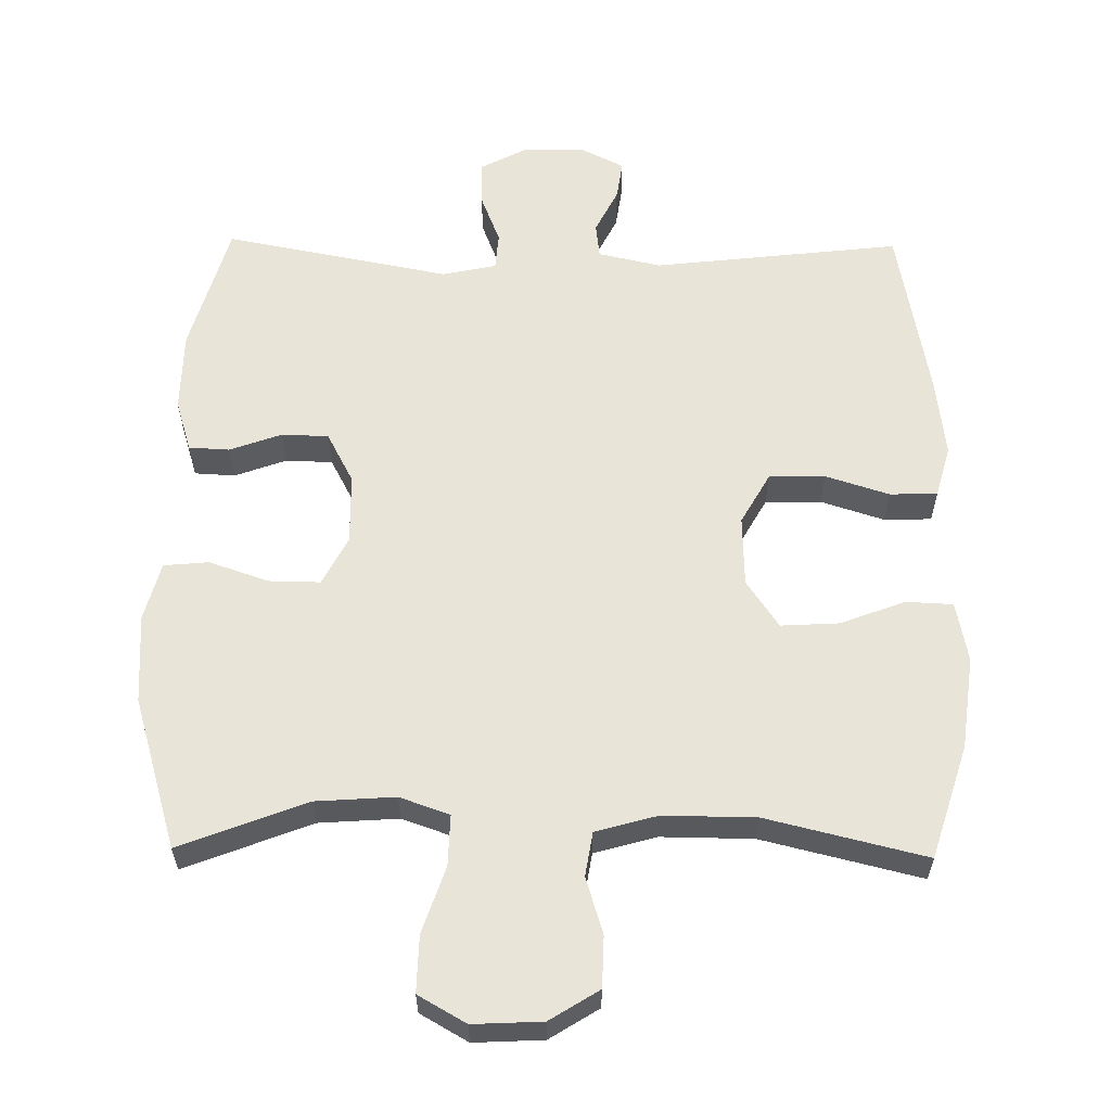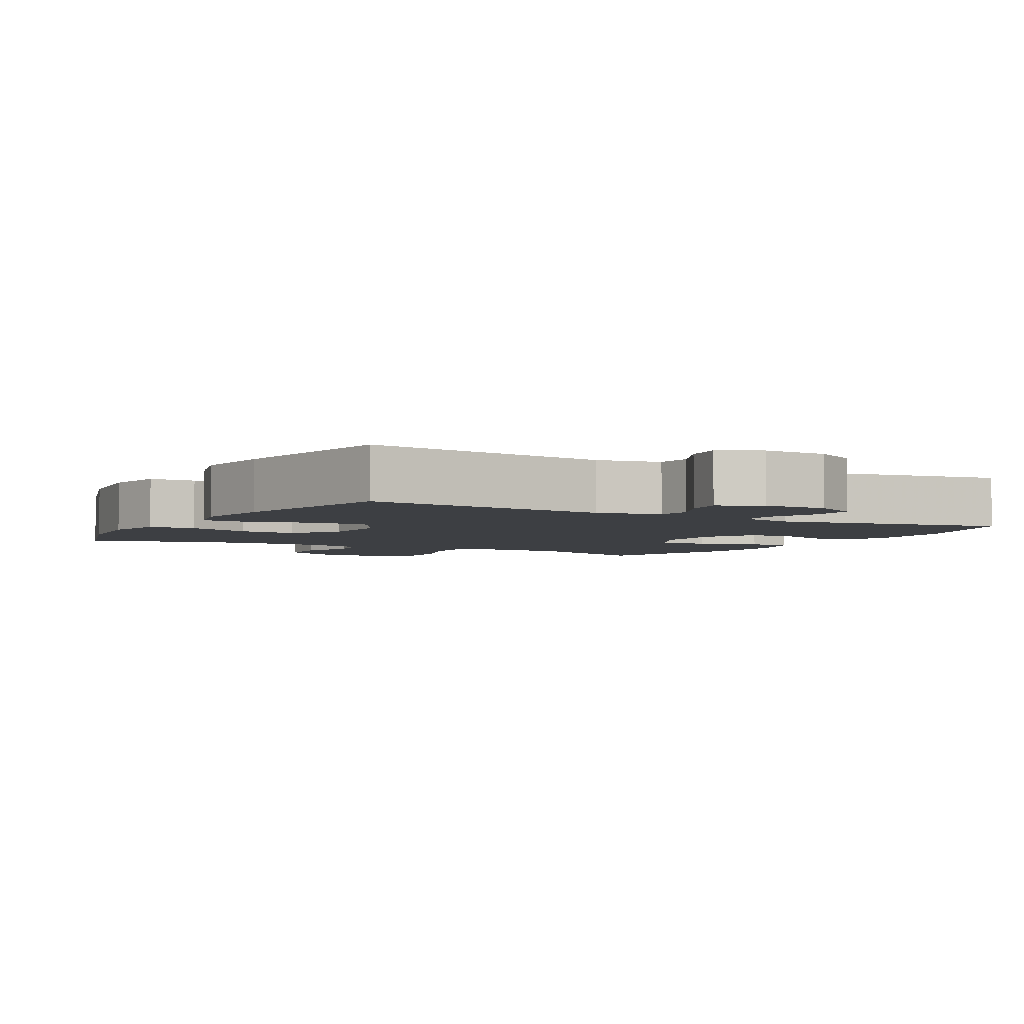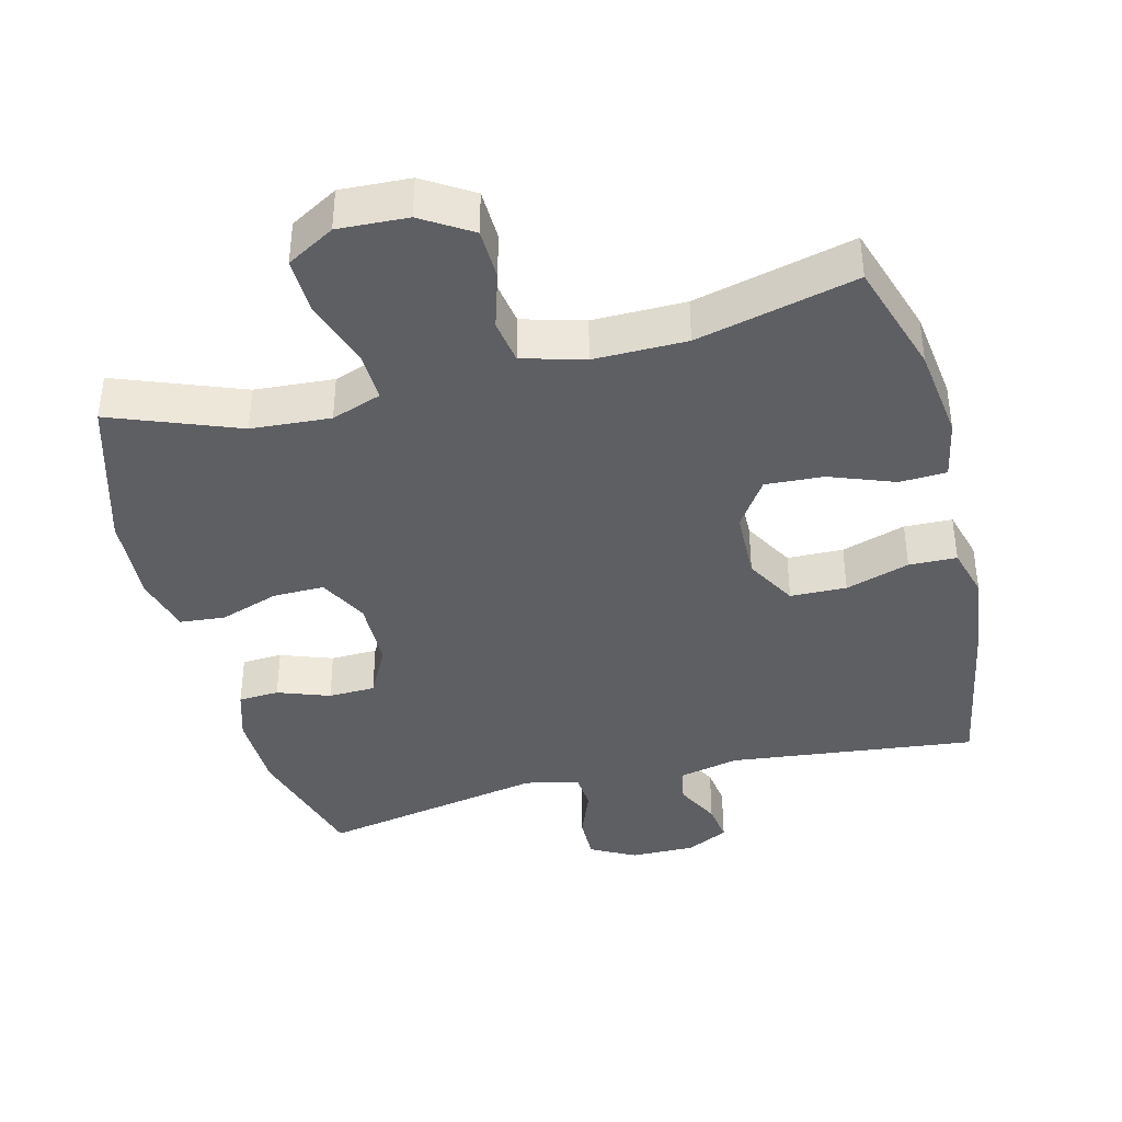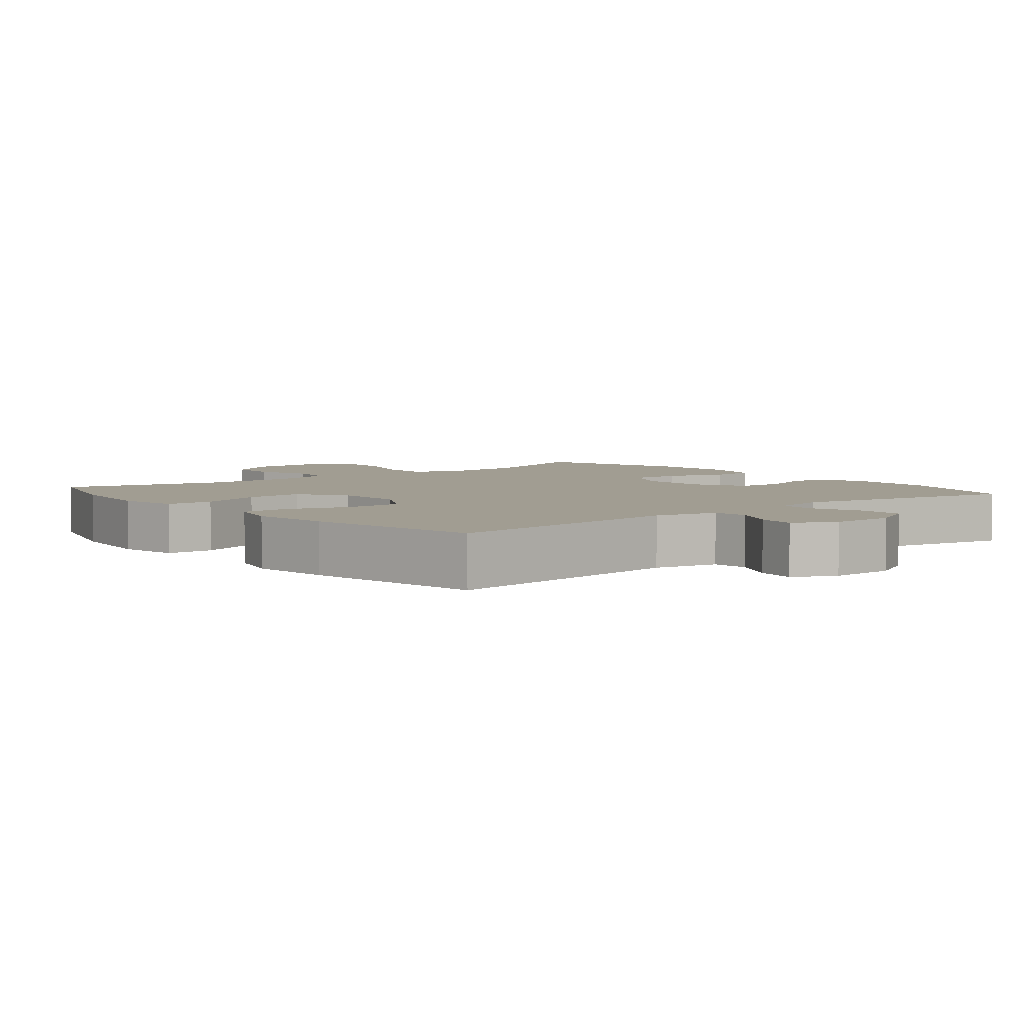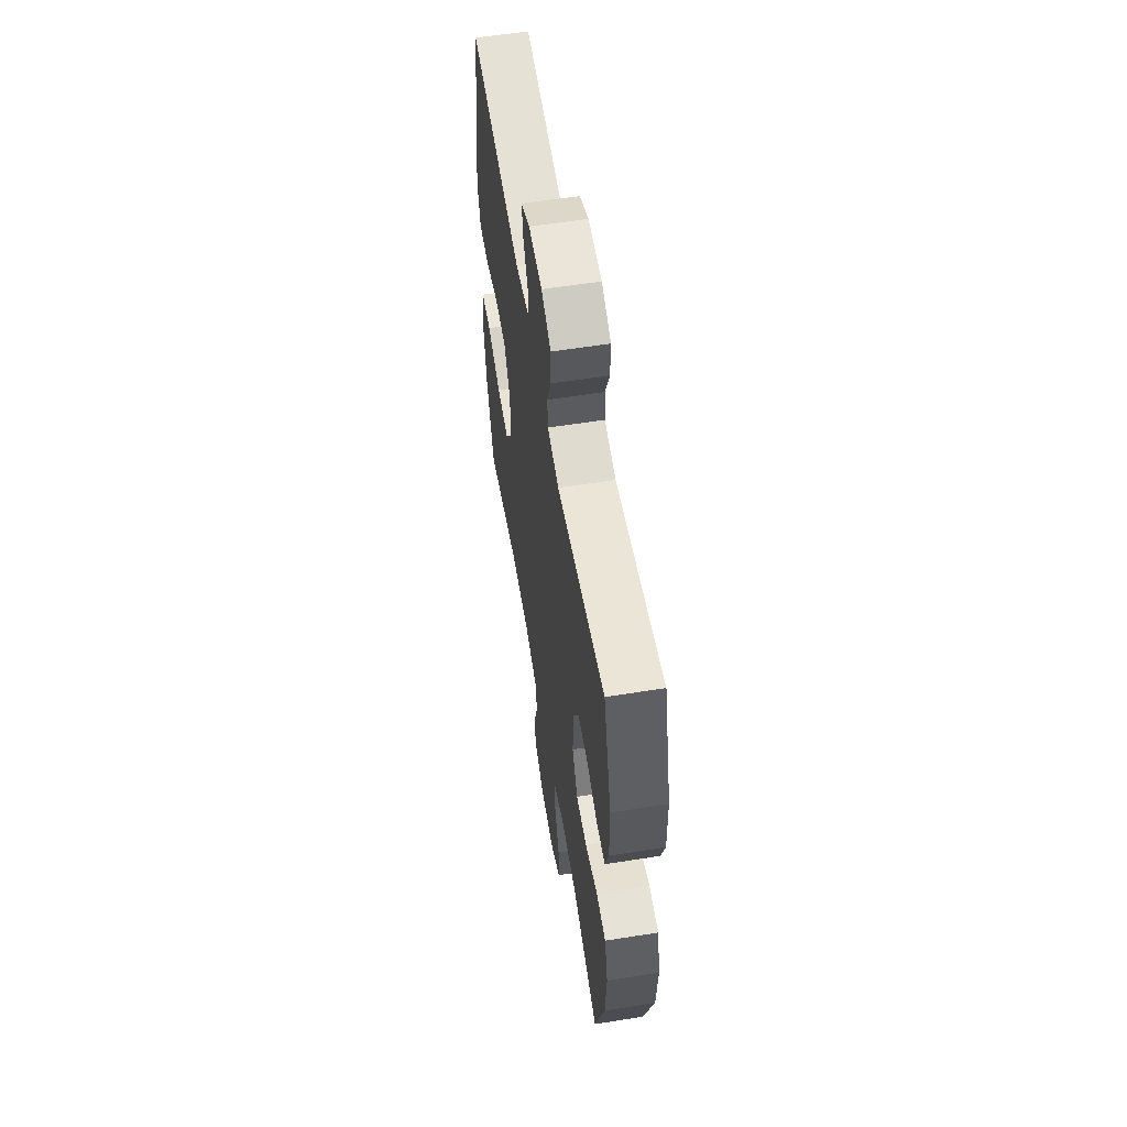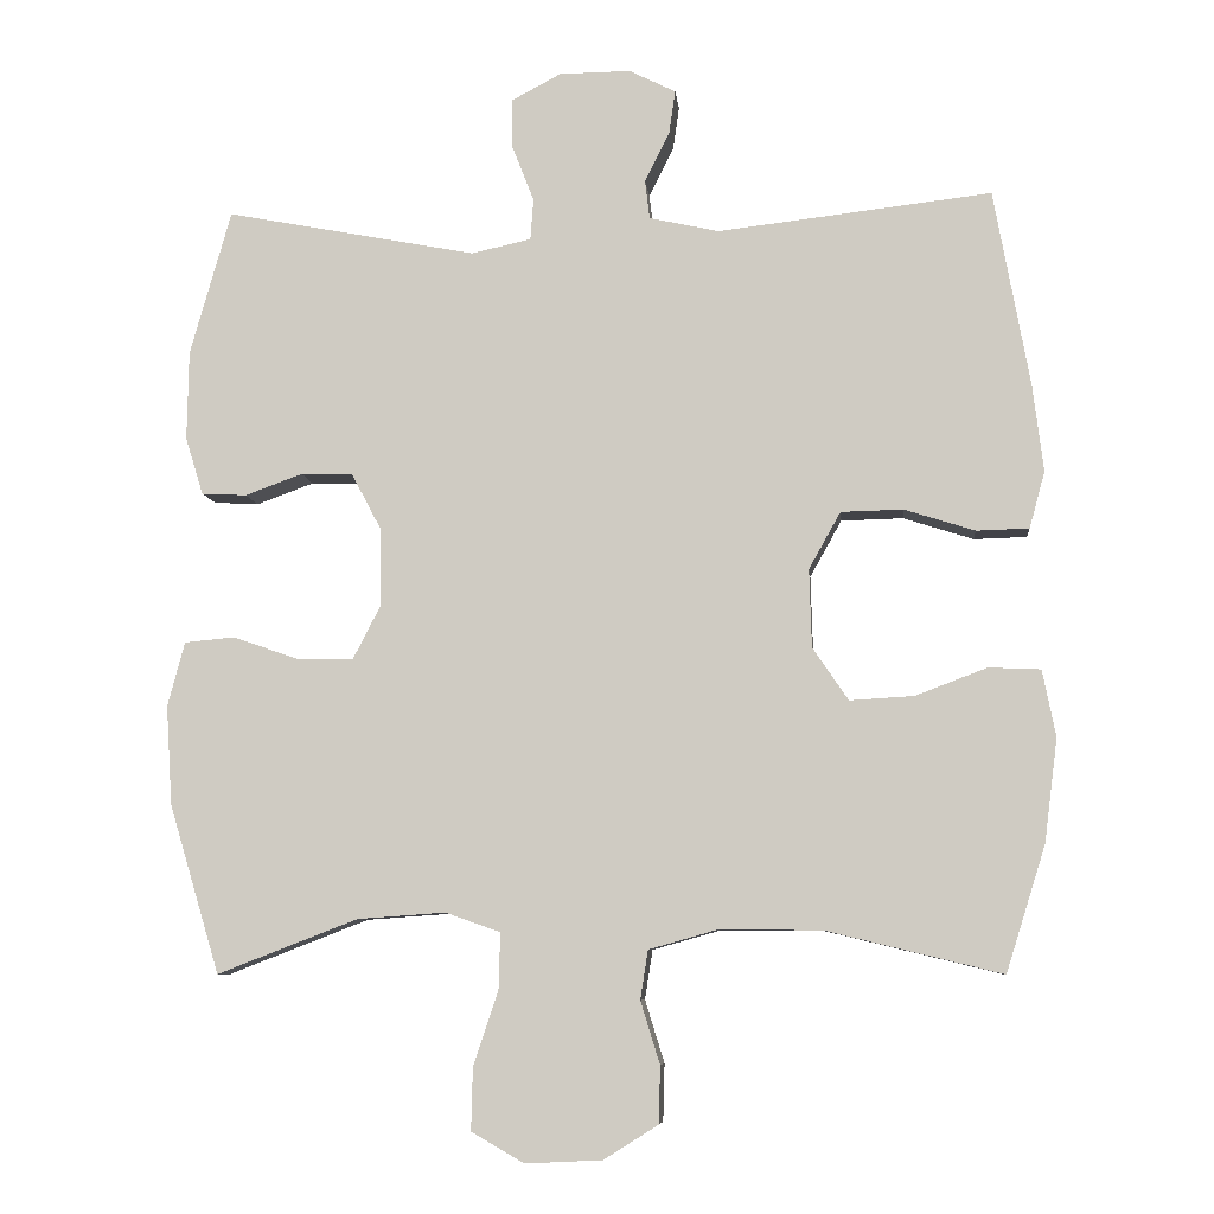
<metadata>
{"format":"obj","ext":"obj","renderer":"f3d","projection":"perspective","resolution":1024,"background":"white","views":[{"elev":59.8,"azim":-179.2,"up":"+Y"},{"elev":-3.9,"azim":-29.7,"up":"+Y"},{"elev":-39.8,"azim":-165.6,"up":"+Y"},{"elev":4.8,"azim":-39.3,"up":"+Y"},{"elev":58.6,"azim":80.7,"up":"+Z"},{"elev":-7.5,"azim":-174.3,"up":"+Z"}]}
</metadata>
<code>
v 0.5 0.07 -0.5
v 0.319 0.07 -0.43
v 0.206 0.07 -0.422
v 0.135 0.07 -0.447
v 0.137 0.07 -0.52
v 0.169 0.07 -0.615
v 0.171 0.07 -0.696
v 0.103 0.07 -0.735
v 0.004 0.07 -0.73
v -0.066 0.07 -0.686
v -0.068 0.07 -0.613
v -0.043 0.07 -0.532
v -0.053 0.07 -0.469
v -0.141 0.07 -0.444
v -0.273 0.07 -0.445
v -0.5 0.07 -0.5
v -0.551 0.07 -0.338
v -0.568 0.07 -0.205
v -0.551 0.07 -0.119
v -0.484 0.07 -0.116
v -0.392 0.07 -0.151
v -0.309 0.07 -0.156
v -0.263 0.07 -0.088
v -0.26 0.07 0.013
v -0.301 0.07 0.086
v -0.381 0.07 0.088
v -0.472 0.07 0.059
v -0.54 0.07 0.061
v -0.56 0.07 0.134
v -0.546 0.07 0.248
v -0.5 0.07 0.5
v -0.147 0.07 0.459
v -0.057 0.07 0.479
v -0.051 0.07 0.529
v -0.083 0.07 0.593
v -0.091 0.07 0.649
v -0.031 0.07 0.679
v 0.061 0.07 0.678
v 0.125 0.07 0.644
v 0.124 0.07 0.58
v 0.096 0.07 0.508
v 0.1 0.07 0.455
v 0.177 0.07 0.438
v 0.5 0.07 0.5
v 0.553 0.07 0.313
v 0.555 0.07 0.198
v 0.532 0.07 0.124
v 0.474 0.07 0.121
v 0.4 0.07 0.148
v 0.333 0.07 0.146
v 0.295 0.07 0.074
v 0.293 0.07 -0.026
v 0.329 0.07 -0.096
v 0.402 0.07 -0.095
v 0.487 0.07 -0.066
v 0.551 0.07 -0.072
v 0.573 0.07 -0.155
v 0.565 0.07 -0.283
v 0.5 0 -0.5
v 0.319 0 -0.43
v 0.206 0 -0.422
v 0.135 0 -0.447
v 0.137 0 -0.52
v 0.169 0 -0.615
v 0.171 0 -0.696
v 0.103 0 -0.735
v 0.004 0 -0.73
v -0.066 0 -0.686
v -0.068 0 -0.613
v -0.043 0 -0.532
v -0.053 0 -0.469
v -0.141 0 -0.444
v -0.273 0 -0.445
v -0.5 0 -0.5
v -0.551 0 -0.338
v -0.568 0 -0.205
v -0.551 0 -0.119
v -0.484 0 -0.116
v -0.392 0 -0.151
v -0.309 0 -0.156
v -0.263 0 -0.088
v -0.26 0 0.013
v -0.301 0 0.086
v -0.381 0 0.088
v -0.472 0 0.059
v -0.54 0 0.061
v -0.56 0 0.134
v -0.546 0 0.248
v -0.5 0 0.5
v -0.147 0 0.459
v -0.057 0 0.479
v -0.051 0 0.529
v -0.083 0 0.593
v -0.091 0 0.649
v -0.031 0 0.679
v 0.061 0 0.678
v 0.125 0 0.644
v 0.124 0 0.58
v 0.096 0 0.508
v 0.1 0 0.455
v 0.177 0 0.438
v 0.5 0 0.5
v 0.553 0 0.313
v 0.555 0 0.198
v 0.532 0 0.124
v 0.474 0 0.121
v 0.4 0 0.148
v 0.333 0 0.146
v 0.295 0 0.074
v 0.293 0 -0.026
v 0.329 0 -0.096
v 0.402 0 -0.095
v 0.487 0 -0.066
v 0.551 0 -0.072
v 0.573 0 -0.155
v 0.565 0 -0.283
f 58 1 2
f 57 58 2
f 56 57 2
f 55 56 2
f 54 55 2
f 53 54 2 3
f 52 53 3 4
f 51 52 4
f 47 48 49
f 46 47 49
f 45 46 49
f 44 45 49
f 43 44 49
f 42 43 49 50
f 39 40 41
f 38 39 41
f 37 38 41
f 36 37 41
f 35 36 41
f 34 35 41
f 33 34 41 42
f 42 50 51
f 33 42 51
f 32 33 51
f 30 31 32
f 29 30 32
f 28 29 32
f 27 28 32
f 26 27 32
f 19 20 21
f 18 19 21
f 17 18 21
f 16 17 21
f 15 16 21
f 14 15 21 22
f 13 14 22 23
f 10 11 12
f 9 10 12
f 8 9 12
f 7 8 12
f 6 7 12
f 5 6 12
f 4 5 12 13
f 13 23 24
f 4 13 24
f 51 4 24
f 25 26 32 51
f 24 25 51
f 60 59 116
f 60 116 115
f 60 115 114
f 60 114 113
f 60 113 112
f 61 60 112 111
f 62 61 111 110
f 62 110 109
f 107 106 105
f 107 105 104
f 107 104 103
f 107 103 102
f 107 102 101
f 108 107 101 100
f 99 98 97
f 99 97 96
f 99 96 95
f 99 95 94
f 99 94 93
f 99 93 92
f 100 99 92 91
f 109 108 100
f 109 100 91
f 109 91 90
f 90 89 88
f 90 88 87
f 90 87 86
f 90 86 85
f 90 85 84
f 79 78 77
f 79 77 76
f 79 76 75
f 79 75 74
f 79 74 73
f 80 79 73 72
f 81 80 72 71
f 70 69 68
f 70 68 67
f 70 67 66
f 70 66 65
f 70 65 64
f 70 64 63
f 71 70 63 62
f 82 81 71
f 82 71 62
f 82 62 109
f 109 90 84 83
f 109 83 82
f 1 59 60 2
f 2 60 61 3
f 3 61 62 4
f 4 62 63 5
f 5 63 64 6
f 6 64 65 7
f 7 65 66 8
f 8 66 67 9
f 9 67 68 10
f 10 68 69 11
f 11 69 70 12
f 12 70 71 13
f 13 71 72 14
f 14 72 73 15
f 15 73 74 16
f 16 74 75 17
f 17 75 76 18
f 18 76 77 19
f 19 77 78 20
f 20 78 79 21
f 21 79 80 22
f 22 80 81 23
f 23 81 82 24
f 24 82 83 25
f 25 83 84 26
f 26 84 85 27
f 27 85 86 28
f 28 86 87 29
f 29 87 88 30
f 30 88 89 31
f 31 89 90 32
f 32 90 91 33
f 33 91 92 34
f 34 92 93 35
f 35 93 94 36
f 36 94 95 37
f 37 95 96 38
f 38 96 97 39
f 39 97 98 40
f 40 98 99 41
f 41 99 100 42
f 42 100 101 43
f 43 101 102 44
f 44 102 103 45
f 45 103 104 46
f 46 104 105 47
f 47 105 106 48
f 48 106 107 49
f 49 107 108 50
f 50 108 109 51
f 51 109 110 52
f 52 110 111 53
f 53 111 112 54
f 54 112 113 55
f 55 113 114 56
f 56 114 115 57
f 57 115 116 58
f 58 116 59 1

</code>
